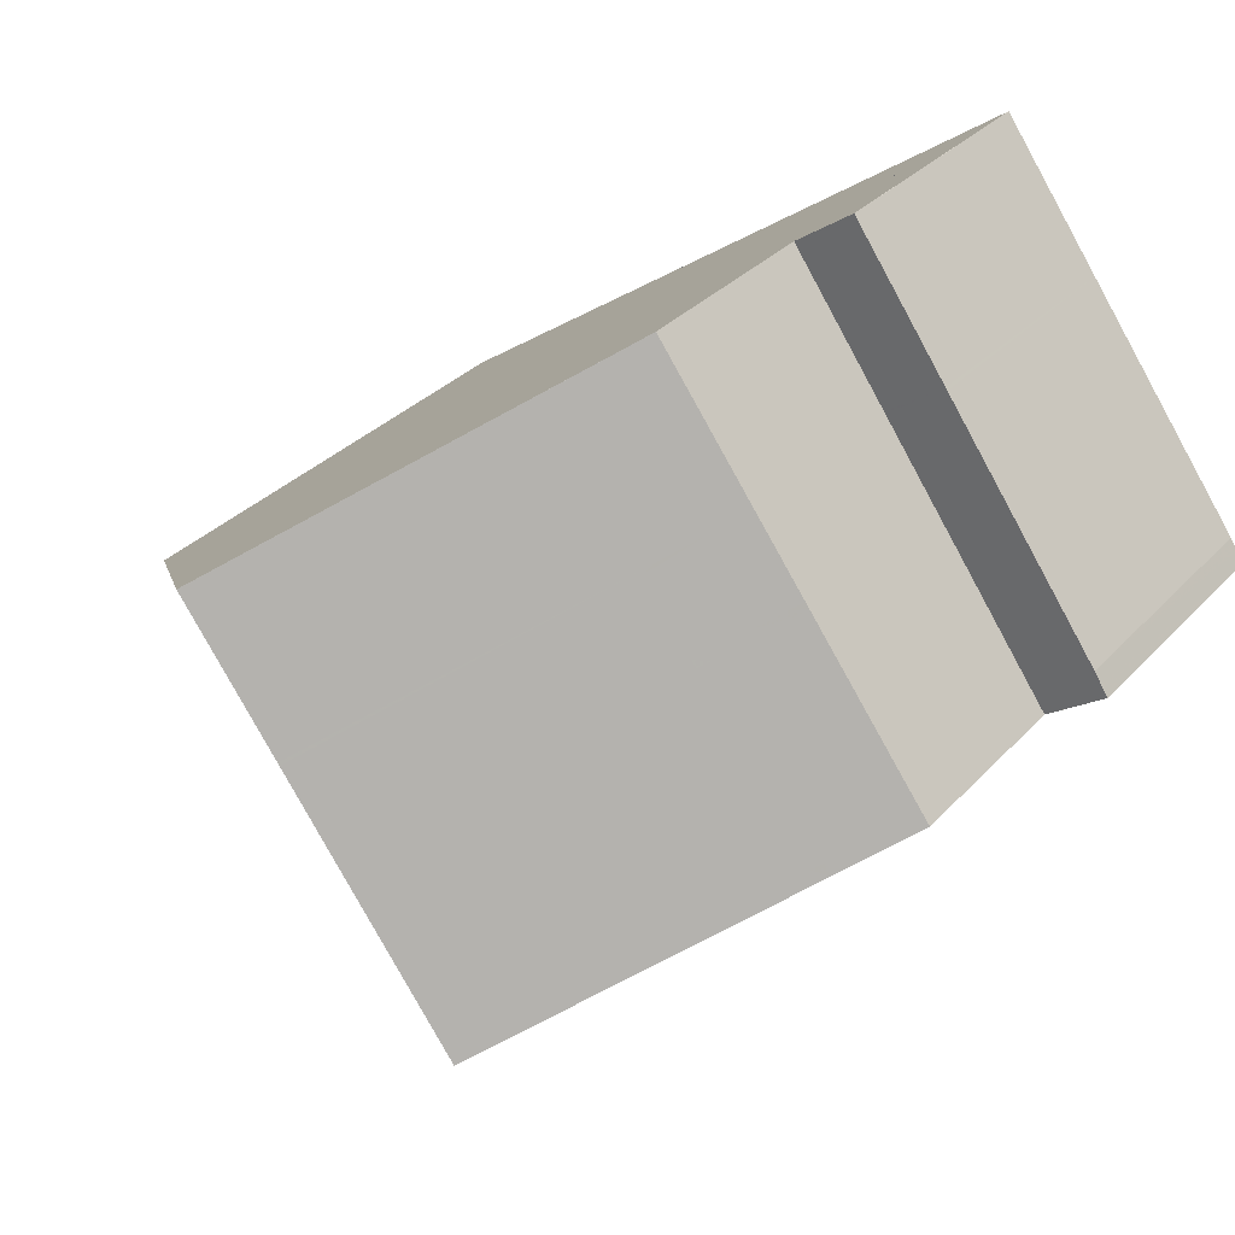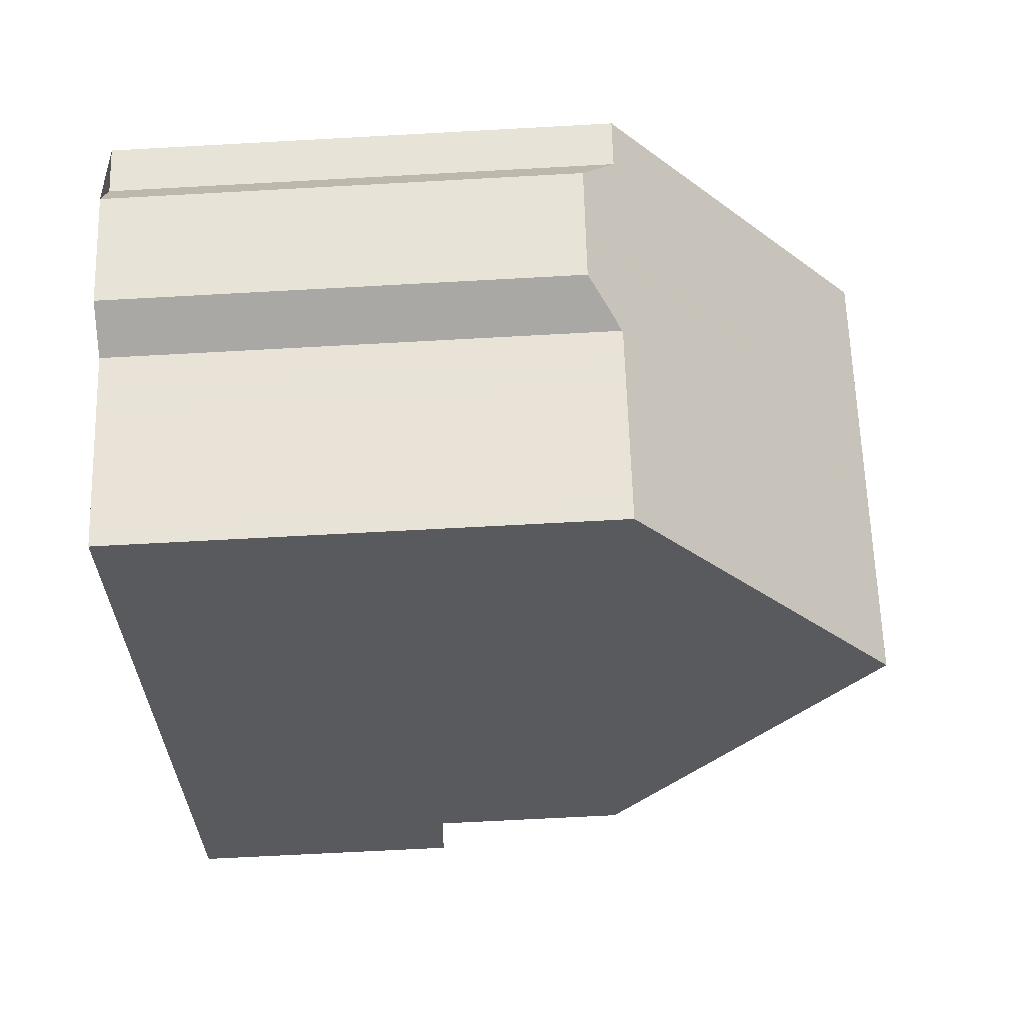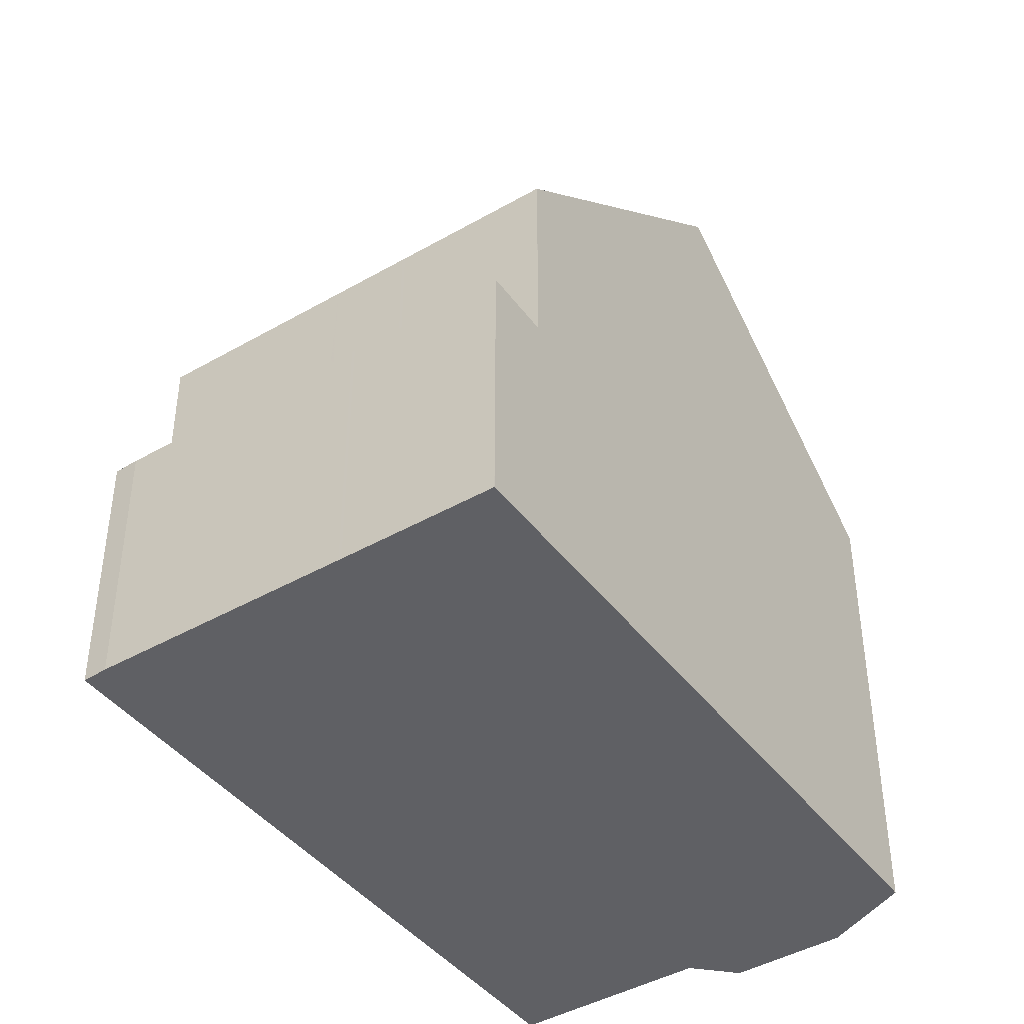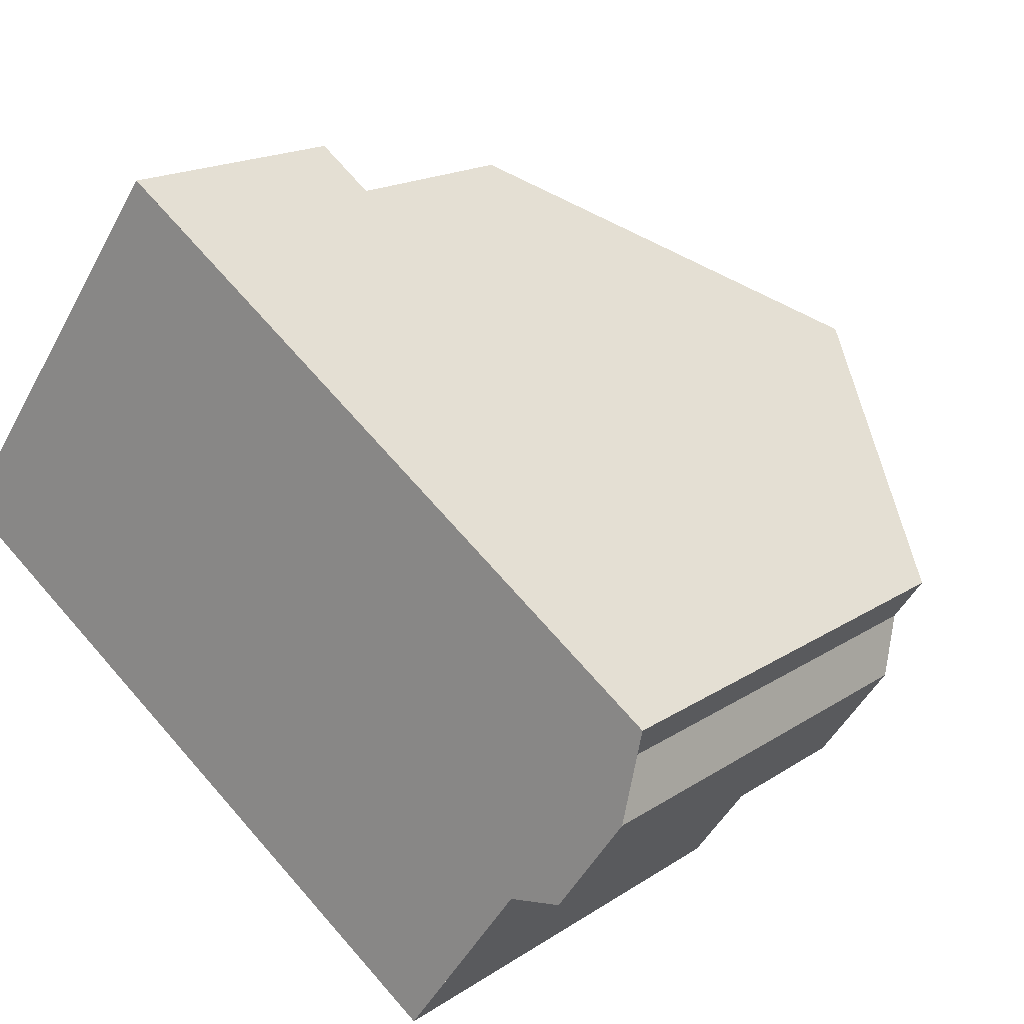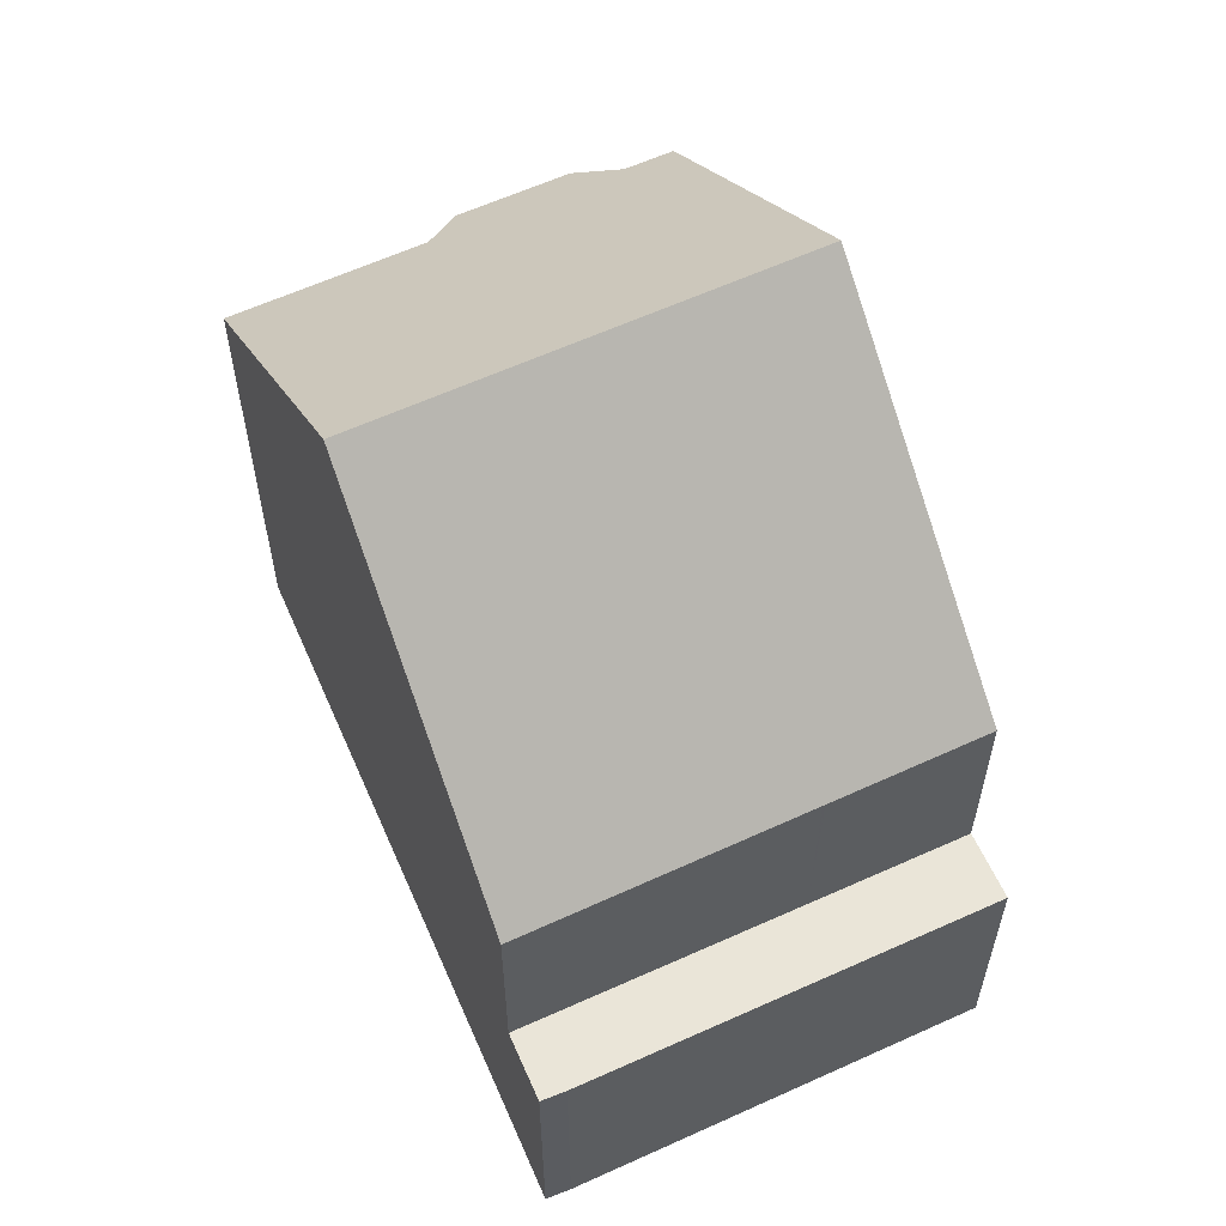
<metadata>
{"format":"obj","ext":"obj","renderer":"f3d","projection":"perspective","resolution":1024,"background":"white","views":[{"elev":31.5,"azim":34.4,"up":"+Y"},{"elev":-65.1,"azim":-86.8,"up":"+Y"},{"elev":-43.7,"azim":159.5,"up":"+Z"},{"elev":17.2,"azim":-142.5,"up":"+Y"},{"elev":61.1,"azim":100.8,"up":"+Z"}]}
</metadata>
<code>
v -874.1 -1419 6.393
v -874.5 -1419 6.399
v -871.1 -1424 6.364
v -872.6 -1421 6.373
v -873.3 -1421 5.98
v -874.2 -1420 5.993
v -866.9 -1414 3.449
v -863.6 -1418 3.496
v -863.4 -1418 3.498
v -871.2 -1417 9.644
v -867.8 -1421 9.613
v -867.6 -1414 6.096
v -864.2 -1419 6.047
v -866.1 -1416 6.074
v -864.3 -1419 6.048
v -865.8 -1417 6.07
v -867.8 -1421 9.613
v -871.2 -1417 9.644
v -864.2 -1419 6.047
v -867.6 -1414 6.096
v -863.4 -1418 3.498
v -866.9 -1414 3.448
v -865.6 -1415 3.466
v -865.6 -1415 3.467
v -864.2 -1419 3.471
v -867.6 -1414 3.422
v -866.4 -1416 3.44
v -864.2 -1419 3.471
v -867.6 -1414 3.422
v -865.3 -1416 3.471
v -866.1 -1416 3.444
v -869.7 -1419 9.63
v -869.7 -1419 9.63
v -865.3 -1416 3.471
v -873.4 -1421 5.981
v -866.1 -1416 6.074
v -866.1 -1416 3.444
v -863.5 -1418 3.496
v -864.3 -1419 3.47
v -867.9 -1421 9.614
v -867.9 -1421 9.614
v -863.5 -1418 3.497
v -871.2 -1423 6.364
v -864.3 -1419 6.048
v -864.3 -1419 3.47
v -865 -1416 3.475
v -865.8 -1417 3.449
v -869.4 -1419 9.627
v -869.4 -1419 9.627
v -865 -1416 3.476
v -872.8 -1421 6.288
v -865.8 -1417 6.07
v -865.8 -1417 3.449
v -867.6 -1414 3.422
v -866.9 -1414 3.448
v -871.2 -1417 9.644
v -871.2 -1417 9.644
v -867.6 -1414 6.096
v -874.5 -1419 6.399
v -867.6 -1414 3.422
v -867.6 -1414 6.096
v -866.9 -1414 3.449
v -867.4 -1414 3.425
v -866.7 -1414 3.451
v -870.9 -1417 9.642
v -870.9 -1417 9.642
v -867.4 -1414 6.093
v -874.3 -1419 6.395
v -867.4 -1414 3.425
v -867.4 -1414 6.093
v -866.6 -1414 3.452
v -869.9 -1418 9.633
v -869.9 -1418 9.633
v -866.4 -1416 6.078
v -873.7 -1421 5.984
v -866.4 -1416 3.44
v -866.4 -1416 6.078
v -866.1 -1417 6.444
v -866.4 -1416 6.448
v -866.7 -1416 6.452
v -867.8 -1415 6.465
v -868 -1414 6.467
v -864.6 -1419 6.425
v -864.6 -1419 6.426
v -868 -1414 6.467
v -866.5 -1417 6.796
v -866.8 -1417 6.8
v -867.1 -1416 6.803
v -868.1 -1415 6.816
v -868.3 -1415 6.819
v -864.9 -1419 6.776
v -865 -1419 6.778
v -868.3 -1415 6.819
v -865.7 -1417 6.069
v -866.4 -1417 6.795
v -866.1 -1417 6.444
v -869.3 -1419 9.627
v -869.3 -1419 9.627
v -865.7 -1417 3.449
v -865 -1416 3.475
v -865 -1416 3.476
v -872.6 -1422 6.373
v -865.7 -1417 3.449
v -865.7 -1417 6.069
v -866.9 -1417 6.907
v -866.6 -1417 6.903
v -867.2 -1416 6.912
v -868.5 -1415 6.929
v -868.2 -1415 6.926
v -865.1 -1419 6.882
v -865 -1419 6.88
v -866.5 -1417 6.902
v -868.5 -1415 6.929
v -865.5 -1417 6.066
v -866.2 -1418 6.792
v -865.9 -1417 6.441
v -869 -1420 9.625
v -869 -1420 9.625
v -866.3 -1418 6.899
v -865.5 -1417 3.453
v -864.8 -1416 3.479
v -864.7 -1416 3.479
v -872.4 -1422 6.371
v -865.5 -1417 3.453
v -865.5 -1417 6.066
v -865.9 -1417 6.186
v -866.2 -1416 6.19
v -866.5 -1416 6.193
v -867.5 -1414 6.206
v -867.7 -1414 6.209
v -865.8 -1417 6.185
v -865.6 -1417 6.182
v -864.3 -1419 6.166
v -864.4 -1419 6.167
v -867.7 -1414 6.209
v -864.8 -1418 6.055
v -865.1 -1418 6.432
v -864.9 -1418 6.173
v -865.5 -1419 6.783
v -868.3 -1421 9.618
v -868.3 -1421 9.618
v -865.6 -1419 6.888
v -864.8 -1418 3.463
v -864 -1417 3.489
v -864 -1417 3.49
v -871.6 -1423 6.367
v -864.8 -1418 3.463
v -864.8 -1418 6.055
v -865.3 -1417 6.063
v -865.4 -1417 6.18
v -865.7 -1418 6.439
v -866 -1418 6.79
v -868.9 -1420 9.623
v -866.1 -1418 6.896
v -868.9 -1420 9.623
v -864.6 -1417 3.481
v -865.3 -1417 3.455
v -864.6 -1417 3.482
v -872.3 -1422 6.37
v -865.3 -1417 6.063
v -865.3 -1417 3.455
v -872.8 -1421 6.278
v -873.1 -1421 6.279
v -873.4 -1421 6.281
v -874.1 -1420 6.285
v -872.2 -1421 6.895
v -872.5 -1421 6.896
v -872.7 -1420 6.898
v -871.7 -1422 6.892
v -871.8 -1421 6.893
v -873.7 -1419 6.904
v -874 -1418 6.905
v -872.1 -1421 6.894
v -871.1 -1422 6.888
v -870.6 -1423 6.885
v -870.7 -1423 6.886
v -874 -1418 6.905
v -866.4 -1416 3.44
v -865.7 -1415 3.466
v -865.7 -1415 3.466
v -866.8 -1416 6.452
v -866.5 -1416 6.194
v -870 -1418 9.633
v -866.4 -1416 6.079
v -872.8 -1420 6.898
v -870 -1418 9.633
v -866.4 -1416 3.44
v -866.4 -1416 6.079
v -867.1 -1416 6.804
v -867.2 -1416 6.912
v -873.7 -1421 5.985
v -873.4 -1421 6.281
v -872.7 -1421 6.404
v -873 -1421 6.405
v -873.2 -1421 6.407
v -872.2 -1422 6.401
v -872.3 -1422 6.402
v -874.2 -1419 6.413
v -874.5 -1419 6.414
v -873.3 -1421 6.407
v -872.6 -1421 6.403
v -871.6 -1423 6.397
v -871.1 -1424 6.394
v -871.2 -1423 6.395
v -874.5 -1419 6.414
v -874.3 -1419 6.395
v -874.1 -1419 6.393
v -874.1 -1419 0
v -874.3 -1419 -8.882e-16
v -874.5 -1419 6.414
v -874.5 -1419 6.399
v -874.5 -1419 -8.882e-16
v -874.5 -1419 0
v -871.2 -1423 6.364
v -871.1 -1424 6.364
v -871.1 -1424 0
v -871.2 -1423 8.882e-16
v -872.8 -1421 6.288
v -872.6 -1421 6.373
v -872.6 -1421 0
v -872.8 -1421 -8.882e-16
v -873.4 -1421 5.981
v -873.3 -1421 5.98
v -873.3 -1421 -8.882e-16
v -873.4 -1421 0
v -874.1 -1420 6.285
v -874.2 -1420 5.993
v -874.2 -1420 -8.882e-16
v -874.1 -1420 -8.882e-16
v -866.9 -1414 3.449
v -866.9 -1414 3.449
v -866.9 -1414 0
v -866.9 -1414 4.441e-16
v -863.5 -1418 3.497
v -863.6 -1418 3.496
v -863.6 -1418 0
v -863.5 -1418 -4.441e-16
v -863.4 -1418 3.498
v -863.4 -1418 3.498
v -863.4 -1418 0
v -863.4 -1418 4.441e-16
v -868.5 -1415 6.929
v -871.2 -1417 9.644
v -871.2 -1417 -1.776e-15
v -868.5 -1415 0
v -864.3 -1419 6.166
v -864.2 -1419 6.047
v -864.2 -1419 8.882e-16
v -864.3 -1419 0
v -870.6 -1423 6.885
v -867.8 -1421 9.613
v -867.8 -1421 0
v -870.6 -1423 0
v -864.2 -1419 3.471
v -863.4 -1418 3.498
v -863.4 -1418 4.441e-16
v -864.2 -1419 0
v -866.9 -1414 3.449
v -866.9 -1414 3.448
v -866.9 -1414 0
v -866.9 -1414 0
v -865.3 -1416 3.471
v -865.6 -1415 3.467
v -865.6 -1415 4.441e-16
v -865.3 -1416 4.441e-16
v -866.9 -1414 3.448
v -867.6 -1414 3.422
v -867.6 -1414 -4.441e-16
v -866.9 -1414 0
v -865 -1416 3.476
v -865.3 -1416 3.471
v -865.3 -1416 4.441e-16
v -865 -1416 0
v -873.7 -1421 5.984
v -873.4 -1421 5.981
v -873.4 -1421 0
v -873.7 -1421 0
v -863.4 -1418 3.498
v -863.5 -1418 3.497
v -863.5 -1418 -4.441e-16
v -863.4 -1418 0
v -871.6 -1423 6.367
v -871.2 -1423 6.364
v -871.2 -1423 8.882e-16
v -871.6 -1423 -8.882e-16
v -865 -1416 3.476
v -865 -1416 3.476
v -865 -1416 0
v -865 -1416 0
v -872.8 -1421 6.278
v -872.8 -1421 6.288
v -872.8 -1421 -8.882e-16
v -872.8 -1421 0
v -874.5 -1419 6.399
v -874.5 -1419 6.399
v -874.5 -1419 8.882e-16
v -874.5 -1419 -8.882e-16
v -866.6 -1414 3.452
v -866.9 -1414 3.449
v -866.9 -1414 4.441e-16
v -866.6 -1414 0
v -874.5 -1419 6.399
v -874.3 -1419 6.395
v -874.3 -1419 -8.882e-16
v -874.5 -1419 8.882e-16
v -865.7 -1415 3.466
v -866.6 -1414 3.452
v -866.6 -1414 0
v -865.7 -1415 -4.441e-16
v -873.7 -1421 5.985
v -873.7 -1421 5.984
v -873.7 -1421 0
v -873.7 -1421 0
v -864.9 -1419 6.776
v -864.6 -1419 6.425
v -864.6 -1419 0
v -864.9 -1419 0
v -867.7 -1414 6.209
v -868 -1414 6.467
v -868 -1414 0
v -867.7 -1414 0
v -865 -1419 6.88
v -864.9 -1419 6.776
v -864.9 -1419 0
v -865 -1419 0
v -868 -1414 6.467
v -868.3 -1415 6.819
v -868.3 -1415 0
v -868 -1414 0
v -864.7 -1416 3.479
v -865 -1416 3.476
v -865 -1416 0
v -864.7 -1416 -4.441e-16
v -872.6 -1421 6.373
v -872.6 -1422 6.373
v -872.6 -1422 0
v -872.6 -1421 0
v -867.8 -1421 9.613
v -865 -1419 6.88
v -865 -1419 0
v -867.8 -1421 0
v -868.3 -1415 6.819
v -868.5 -1415 6.929
v -868.5 -1415 0
v -868.3 -1415 0
v -864.6 -1417 3.482
v -864.7 -1416 3.479
v -864.7 -1416 -4.441e-16
v -864.6 -1417 0
v -872.6 -1422 6.373
v -872.4 -1422 6.371
v -872.4 -1422 0
v -872.6 -1422 0
v -864.6 -1419 6.425
v -864.3 -1419 6.166
v -864.3 -1419 0
v -864.6 -1419 0
v -867.6 -1414 6.096
v -867.7 -1414 6.209
v -867.7 -1414 0
v -867.6 -1414 -8.882e-16
v -863.6 -1418 3.496
v -864 -1417 3.49
v -864 -1417 0
v -863.6 -1418 0
v -872.3 -1422 6.37
v -871.6 -1423 6.367
v -871.6 -1423 -8.882e-16
v -872.3 -1422 0
v -864 -1417 3.49
v -864.6 -1417 3.482
v -864.6 -1417 0
v -864 -1417 0
v -872.4 -1422 6.371
v -872.3 -1422 6.37
v -872.3 -1422 0
v -872.4 -1422 0
v -873.3 -1421 5.98
v -872.8 -1421 6.278
v -872.8 -1421 0
v -873.3 -1421 -8.882e-16
v -874.1 -1419 6.393
v -874.1 -1420 6.285
v -874.1 -1420 -8.882e-16
v -874.1 -1419 0
v -871.1 -1424 6.394
v -870.6 -1423 6.885
v -870.6 -1423 0
v -871.1 -1424 8.882e-16
v -871.2 -1417 9.644
v -874 -1418 6.905
v -874 -1418 -8.882e-16
v -871.2 -1417 -1.776e-15
v -865.6 -1415 3.467
v -865.7 -1415 3.466
v -865.7 -1415 -4.441e-16
v -865.6 -1415 4.441e-16
v -874.2 -1420 5.993
v -873.7 -1421 5.985
v -873.7 -1421 0
v -874.2 -1420 -8.882e-16
v -871.1 -1424 6.364
v -871.1 -1424 6.394
v -871.1 -1424 8.882e-16
v -871.1 -1424 0
v -874 -1418 6.905
v -874.5 -1419 6.414
v -874.5 -1419 0
v -874 -1418 -8.882e-16
v -874.1 -1419 0
v -874.5 -1419 0
v -866.9 -1414 0
v -863.6 -1418 0
v -863.4 -1418 0
v -871.1 -1424 0
v -872.6 -1421 0
v -873.3 -1421 0
v -874.2 -1420 0
f 30 23 24 34
f 128 74 14 127
f 168 73 33 167
f 77 36 37 76
f 180 24 23 179
f 31 27 23 30
f 179 23 27 178
f 47 31 30 46
f 46 30 34 50
f 127 14 16 126
f 167 33 49 166
f 53 37 36 52
f 38 21 28 39
f 42 9 21 38
f 134 15 13 133
f 176 41 17 175
f 44 19 25 45
f 144 38 39 143
f 145 8 42 38 144
f 136 15 134 138
f 174 140 41 176
f 148 44 45 147
f 54 29 22 55
f 135 12 58 130
f 177 18 57 172
f 60 26 20 61
f 55 22 7 62
f 63 54 55 64
f 130 58 67 129
f 172 57 66 171
f 69 60 61 70
f 64 55 62 71
f 184 74 128 182
f 186 73 168 185
f 188 77 76 187
f 87 79 78 86
f 88 80 79 87
f 90 82 81 89
f 181 80 88 189
f 92 84 83 91
f 137 84 92 139
f 93 85 82 90
f 106 48 32 105
f 105 32 72 107
f 109 65 56 108
f 190 107 72 183
f 111 11 40 110
f 142 110 40 141
f 108 56 10 113
f 95 86 78 96
f 112 98 48 106
f 99 47 46 100
f 100 46 50 101
f 126 16 94 131
f 166 49 97 173
f 103 53 52 104
f 105 87 86 106
f 107 88 87 105
f 108 90 89 109
f 189 88 107 190
f 110 92 91 111
f 139 92 110 142
f 113 93 90 108
f 106 86 95 112
f 115 95 96 116
f 118 98 112 119
f 119 112 95 115
f 120 99 100 121
f 121 100 101 122
f 131 94 114 132
f 173 97 117 170
f 124 103 104 125
f 126 78 79 127
f 127 79 80 128
f 129 81 82 130
f 182 128 80 181
f 131 96 78 126
f 132 116 96 131
f 133 83 84 134
f 138 134 84 137
f 130 82 85 135
f 151 116 132 150
f 152 115 116 151
f 155 118 119 154
f 154 119 115 152
f 157 120 121 156
f 156 121 122 158
f 150 132 114 149
f 170 117 153 169
f 161 124 125 160
f 150 138 137 151
f 151 137 139 152
f 154 142 141 155
f 152 139 142 154
f 156 144 143 157
f 158 145 144 156
f 149 136 138 150
f 169 153 140 174
f 160 148 147 161
f 162 5 35 163
f 163 35 75 164
f 192 164 75 191
f 194 167 166 193
f 195 168 167 194
f 197 170 169 196
f 199 172 171 198
f 200 185 168 195
f 193 166 173 201
f 196 169 174 202
f 201 173 170 197
f 204 176 175 203
f 202 174 176 204
f 205 177 172 199
f 178 63 64 179
f 179 64 71 180
f 181 81 129 182
f 182 129 67 184
f 185 171 66 186
f 187 69 70 188
f 189 89 81 181
f 183 65 109 190
f 191 6 165 192
f 198 171 185 200
f 190 109 89 189
f 193 51 162 163 194
f 194 163 164 195
f 196 159 123 197
f 198 68 59 199
f 195 164 192 200
f 201 102 4 51 193
f 202 146 159 196
f 197 123 102 201
f 203 3 43 204
f 204 43 146 202
f 199 59 2 205
f 200 192 165 1 68 198
f 207 208 209 206
f 211 212 213 210
f 215 216 217 214
f 219 220 221 218
f 223 224 225 222
f 227 228 229 226
f 231 232 233 230
f 235 236 237 234
f 239 240 241 238
f 243 244 245 242
f 247 248 249 246
f 251 252 253 250
f 255 256 257 254
f 259 260 261 258
f 263 264 265 262
f 267 268 269 266
f 271 272 273 270
f 275 276 277 274
f 279 280 281 278
f 283 284 285 282
f 287 288 289 286
f 291 292 293 290
f 295 296 297 294
f 299 300 301 298
f 303 304 305 302
f 307 308 309 306
f 311 312 313 310
f 315 316 317 314
f 319 320 321 318
f 323 324 325 322
f 327 328 329 326
f 331 332 333 330
f 335 336 337 334
f 339 340 341 338
f 343 344 345 342
f 347 348 349 346
f 351 352 353 350
f 355 356 357 354
f 359 360 361 358
f 363 364 365 362
f 367 368 369 366
f 371 372 373 370
f 375 376 377 374
f 379 380 381 378
f 383 384 385 382
f 387 388 389 386
f 391 392 393 390
f 395 396 397 394
f 399 400 401 398
f 403 404 405 402
f 407 408 409 406
f 411 412 413 414 415 416 417 418 410

</code>
